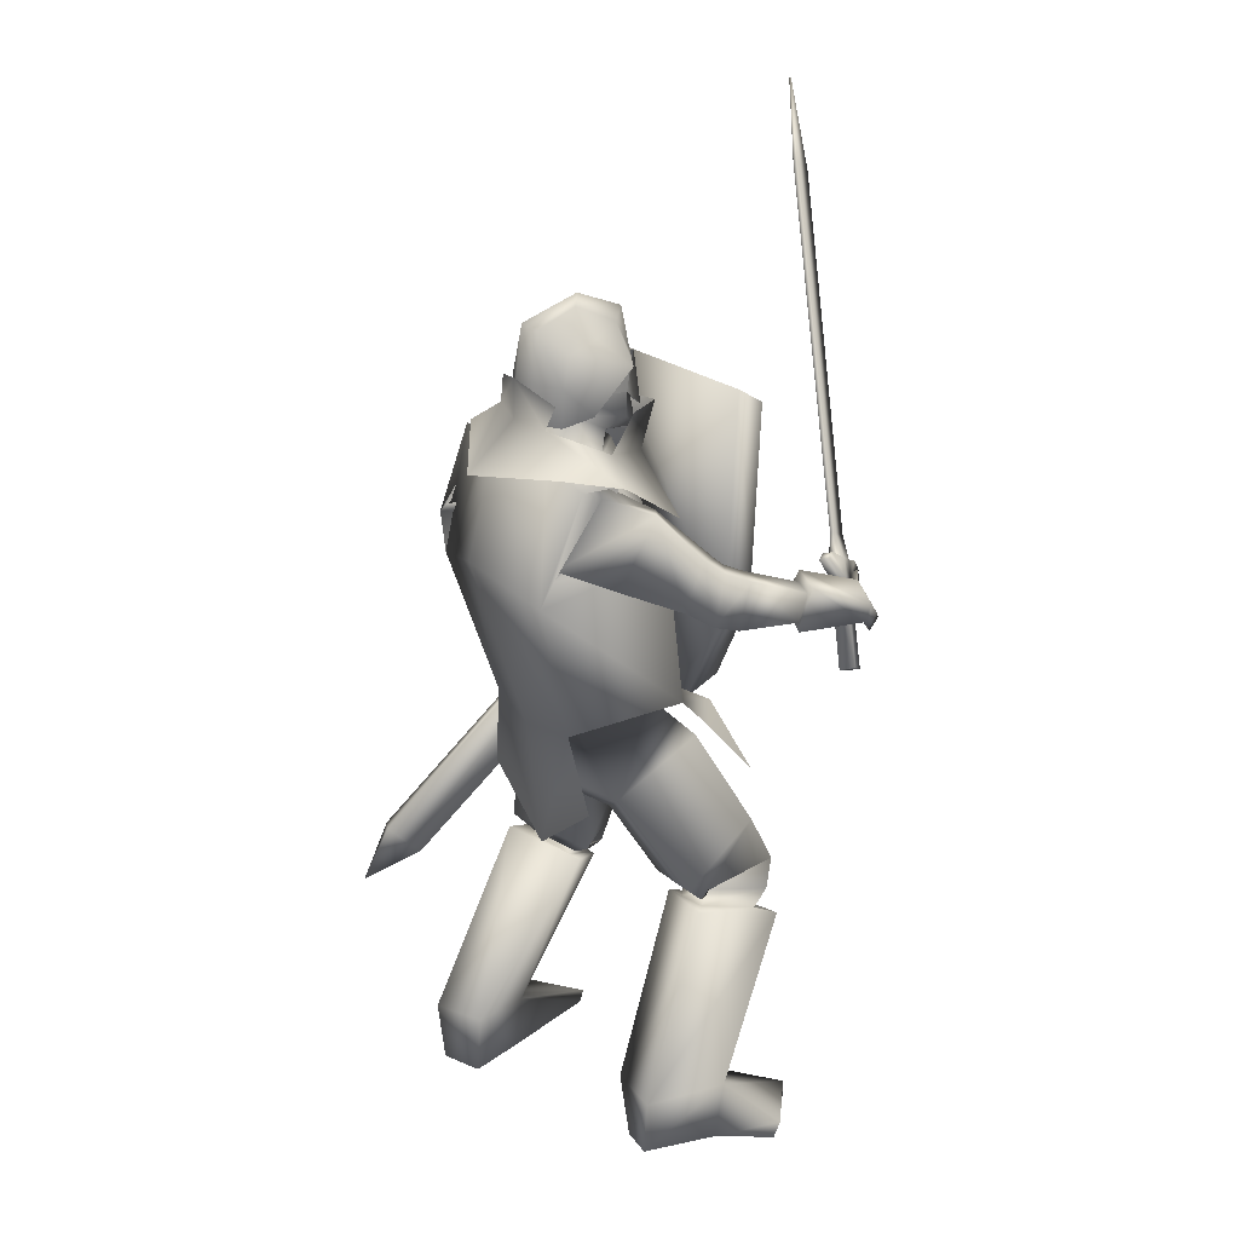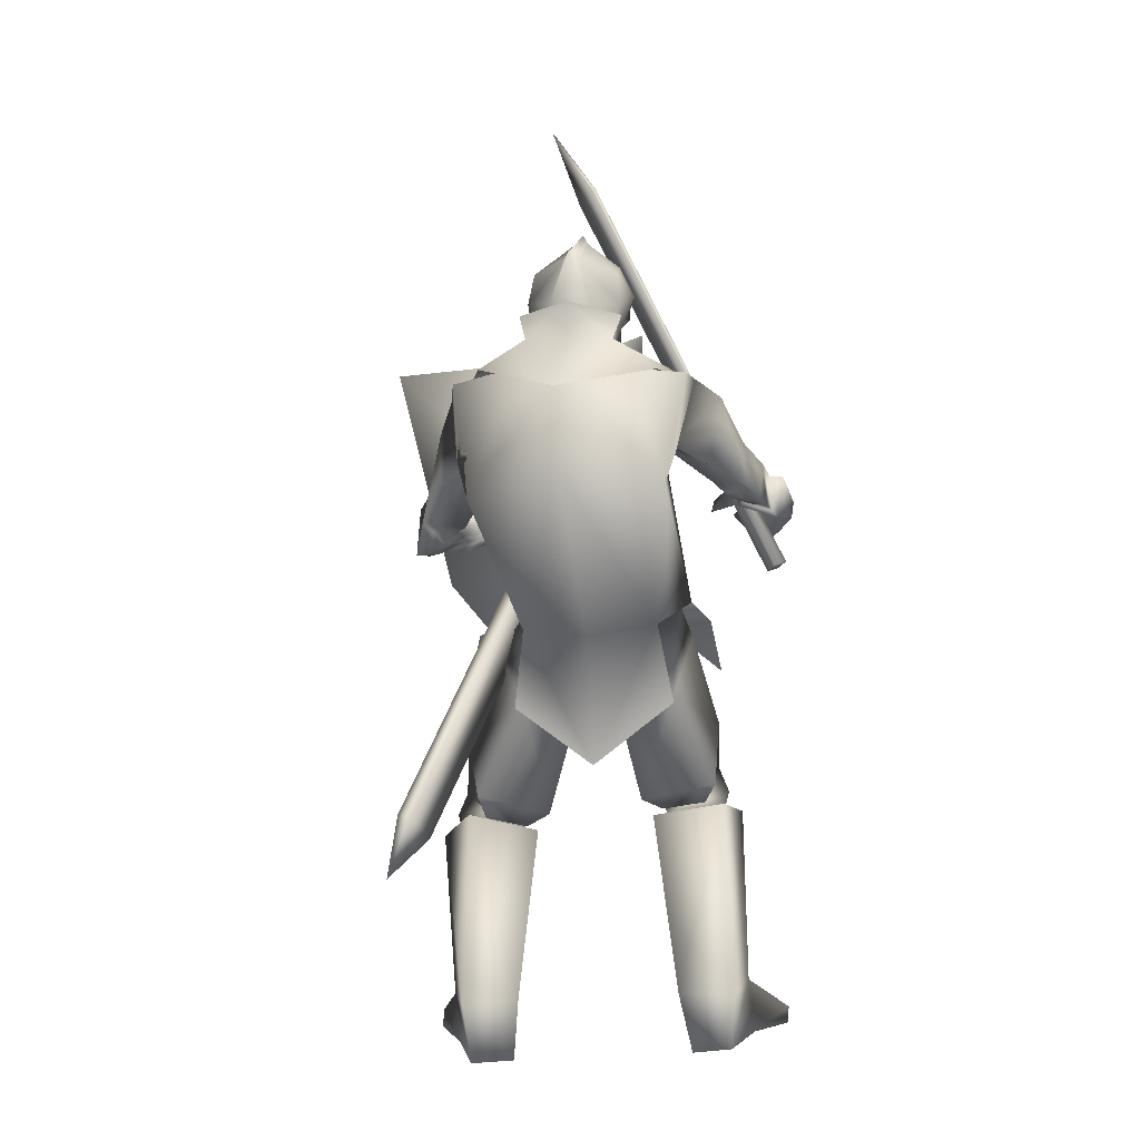
<metadata>
{"format":"obj","ext":"obj","renderer":"f3d","projection":"perspective","resolution":1024,"background":"white","views":[{"elev":24.5,"azim":-118.3,"up":"+Y"},{"elev":3.8,"azim":-164.6,"up":"+Y"}]}
</metadata>
<code>
o Knight_Cube.008
v 0.4041 -0.1366 0.3028
v 0.3779 -0.1255 0.3705
v 0.0862 -0.09859 0.3705
v 0.05848 -0.1047 0.3028
v 0.5125 0.2804 0.3028
v 0.4711 0.2441 0.3705
v 0.06209 0.2818 0.3705
v 0.028 0.325 0.3028
v 0.1872 -0.3154 0.3028
v 0.1941 -0.2847 0.3705
v 0.2379 -0.2887 0.3705
v 0.2391 -0.3202 0.3028
v -0.2218 0.1074 0.3287
v -0.1036 0.01329 0.47
v -0.2107 0.1034 0.3167
v -0.09253 0.00927 0.458
v -0.1883 0.1025 0.3378
v -0.1017 0.03345 0.4414
v -0.1994 0.1065 0.3497
v -0.1128 0.03747 0.4533
v -0.1704 0.07663 0.3935
v -0.1524 0.06227 0.415
v -0.1529 0.07031 0.3747
v -0.1349 0.05595 0.3962
v -0.1699 0.04044 0.369
v -0.1519 0.02608 0.3905
v -0.1873 0.04676 0.3878
v -0.1693 0.0324 0.4093
v -0.2421 -0.08741 0.3441
v -0.2241 -0.1018 0.3657
v -0.2603 -0.08082 0.3637
v -0.2422 -0.09518 0.3853
v -0.1125 0.08904 0.4194
v -0.146 0.1157 0.3793
v -0.1173 0.09079 0.4246
v -0.1508 0.1175 0.3845
v 0.1973 0.6297 0.5246
v 0.1607 0.659 0.4807
v 0.192 0.6317 0.5304
v 0.1553 0.6609 0.4865
v 0.2564 0.7789 0.5284
v 0.2543 0.7796 0.5306
v -0.01021 0.3365 0.01104
v 0.1197 0.3365 0.01104
v 0.05475 0.3249 -0.09645
v -0.02001 0.3306 -0.0517
v 0.1295 0.3306 -0.0517
v 0.01867 0.3312 -0.08216
v 0.09083 0.3312 -0.08216
v 0.05475 0.416 0.1105
v 0.05475 0.3891 -0.09645
v -0.02948 0.3981 -0.05264
v 0.139 0.3981 -0.05264
v 0.01867 0.3991 -0.08216
v 0.09083 0.3991 -0.08216
v 0.05475 0.4894 -0.08296
v -0.02211 0.4522 -0.0369
v 0.1316 0.4522 -0.0369
v 0.04032 0.4764 -0.06502
v 0.06918 0.4764 -0.06502
v 0.05475 0.5251 0.01514
v -0.01327 0.4663 0.01489
v 0.1228 0.4663 0.01489
v 0.04156 0.5073 0.005635
v 0.06794 0.5073 0.005635
v 0.05475 0.4935 0.09444
v -0.02639 0.4166 0.07347
v 0.1359 0.4166 0.07347
v 0.0407 0.4727 0.07764
v 0.06879 0.4727 0.07764
v 0.05549 0.3203 0.1309
v 0.054 0.4145 0.1174
v -0.01967 0.3737 0.06498
v 0.1292 0.3737 0.06498
v -0.02212 0.4163 0.06941
v 0.1316 0.4163 0.06941
v -0.01261 0.375 -0.01369
v 0.1221 0.375 -0.01369
v -0.01391 0.4164 -0.01557
v 0.1234 0.4164 -0.01557
v 0.1351 0.335 -0.0842
v -0.02564 0.335 -0.0842
v 0.05475 0.333 -0.1003
v 0.1635 0.2855 0.01999
v -0.05397 0.2855 0.01999
v 0.05475 0.2388 0.132
v 0.218 0.2815 -0.1012
v -0.1085 0.2815 -0.1013
v 0.2589 0.2642 -0.00619
v -0.1494 0.2642 -0.00619
v 0.05475 0.2516 -0.1846
v 0.1594 0.3441 0.0658
v -0.04436 0.3464 0.06423
v 0.05657 0.323 0.1589
v 0.05475 0.102 0.2086
v 0.1488 0.3768 -0.07304
v -0.03928 0.3768 -0.07304
v 0.05475 0.4017 -0.09955
v 0.1957 0.1439 -0.03168
v -0.09251 0.1716 -0.03109
v 0.2345 0.1328 -0.1434
v -0.1422 0.1479 -0.1288
v 0.2833 0.2269 -0.05266
v -0.1678 0.2646 -0.05973
v 0.215 0.2155 -0.008816
v -0.0925 0.2612 -0.02751
v 0.2397 -0.000642 0.2713
v -0.1833 0.05688 0.4107
v 0.2397 -0.005376 0.266
v -0.1797 0.05262 0.4037
v 0.2281 -0.004327 0.2726
v -0.1824 0.04304 0.4173
v 0.228 -0.008525 0.2675
v -0.1788 0.03918 0.4109
v 0.2489 -0.004515 0.2799
v -0.1932 0.02518 0.3832
v 0.2587 -0.04413 0.3183
v -0.2385 -0.02669 0.4
v 0.2721 -0.01868 0.3245
v -0.2439 0.00023 0.4135
v 0.2499 0.006508 0.2913
v -0.201 0.03778 0.4012
v 0.2682 -0.02056 0.1572
v -0.1979 0.03504 0.2671
v 0.3173 -0.04756 0.1649
v -0.2514 0.0213 0.2547
v 0.329 0.002632 0.1704
v -0.2536 0.07123 0.2685
v 0.2827 0.0143 0.1679
v -0.2075 0.07033 0.2813
v 0.2353 -0.2431 0.06934
v -0.1245 -0.2123 0.1404
v 0.1073 -0.1766 0.09904
v -0.04384 -0.1578 0.09962
v 0.3293 -0.01635 -0.02082
v -0.2211 0.0615 0.07529
v 0.3166 -0.03561 -0.01003
v -0.1928 0.06051 0.09424
v 0.3429 -0.05807 0.03313
v -0.2355 0.03925 0.1223
v 0.3106 -0.04046 0.02856
v -0.2005 0.04811 0.1308
v 0.3496 -0.05721 0.009492
v -0.234 0.04566 0.09861
v 0.3117 -0.03767 0.009005
v -0.1947 0.05418 0.1129
v 0.2165 0.08422 -0.01804
v -0.1042 0.1381 0.0176
v 0.2879 0.07885 -0.09977
v -0.1917 0.1121 -0.0413
v 0.3234 0.1631 0.000435
v -0.1995 0.2325 0.02071
v 0.2664 0.1388 0.03543
v -0.1379 0.2156 0.05211
v 0.2577 -0.01258 0.2702
v -0.2166 0.04297 0.3698
v 0.2988 -0.04074 0.2811
v -0.2698 0.004337 0.3705
v 0.3106 -0.01102 0.2813
v -0.2714 0.03445 0.3816
v 0.2651 0.002505 0.2811
v -0.224 0.05915 0.3854
v 0.236 0.01815 0.2457
v -0.1481 0.00568 0.4072
v 0.1986 -0.03821 0.2897
v -0.197 -0.05329 0.4324
v 0.2312 0.03226 0.2594
v -0.1541 0.01745 0.4225
v 0.2035 -0.01478 0.3048
v -0.2037 -0.02849 0.4443
v 0.328 -0.9492 0.0152
v -0.2949 -0.9492 0.2122
v 0.2437 -0.9492 0.1073
v -0.1979 -0.9492 0.2908
v 0.2389 -0.9224 0.1114
v -0.1926 -0.9224 0.2942
v 0.3301 -0.9211 0.02705
v -0.2952 -0.9211 0.2242
v 0.2179 -0.8451 -0.2015
v -0.2333 -0.8443 -0.009282
v 0.1279 -0.8387 -0.1566
v -0.1311 -0.8471 -0.007297
v 0.2778 -0.8626 -0.06063
v -0.2322 -0.8533 0.1454
v 0.1811 -0.8575 -0.04904
v -0.1365 -0.857 0.1188
v 0.2616 -0.5355 -0.02618
v -0.1895 -0.5173 0.114
v 0.1542 -0.5751 0.06138
v -0.05032 -0.5491 0.1341
v 0.3478 -0.6012 0.09011
v -0.1956 -0.5579 0.2676
v 0.2368 -0.6244 0.1351
v -0.07732 -0.5806 0.248
v 0.2038 -0.9494 -0.1955
v -0.2319 -0.9412 -0.01419
v 0.1344 -0.9482 -0.1616
v -0.1571 -0.9569 -0.003009
v 0.1717 -0.949 -0.06665
v -0.1602 -0.9555 0.1019
v 0.2645 -0.9494 -0.07432
v -0.2499 -0.9436 0.1176
v 0.3074 -0.5485 0.1561
v -0.1275 -0.4979 0.2908
v 0.2639 -0.558 0.1679
v -0.08438 -0.5082 0.2785
v 0.2954 -0.5984 0.1127
v -0.1395 -0.5549 0.2571
v 0.2623 -0.6057 0.1217
v -0.1066 -0.5627 0.2477
v 0.2547 -0.5889 0.1452
v -0.08801 -0.5429 0.26
v 0.3098 -0.5768 0.1296
v -0.143 -0.5299 0.2752
v 0.2535 -0.5307 0.03192
v -0.151 -0.5037 0.1565
v 0.1775 -0.5572 0.08023
v -0.06015 -0.5269 0.1592
v 0.3254 -0.563 0.1036
v -0.1708 -0.5195 0.26
v 0.2178 -0.5877 0.141
v -0.05951 -0.5448 0.2362
v 0.2444 -0.5544 0.01341
v -0.1527 -0.5307 0.1403
v 0.1835 -0.5774 0.05412
v -0.07873 -0.5507 0.1445
v 0.2305 -0.6131 0.1075
v -0.08756 -0.5743 0.2199
v 0.3069 -0.5959 0.08432
v -0.1647 -0.5562 0.2396
v 0.2457 -0.501 -0.02462
v -0.1756 -0.4795 0.1018
v 0.1333 -0.5441 0.06657
v -0.03048 -0.5185 0.1219
v 0.3048 -0.4246 0.1102
v -0.1548 -0.3839 0.2357
v 0.2125 -0.4622 0.1776
v -0.03955 -0.4165 0.2468
v 0.2429 -0.5486 0.01867
v -0.1482 -0.5212 0.1425
v 0.1763 -0.5696 0.06606
v -0.06587 -0.5389 0.1486
v 0.2354 -0.5473 0.1708
v -0.05931 -0.499 0.2635
v 0.32 -0.527 0.1442
v -0.1453 -0.4779 0.2844
v 0.009553 -0.2876 -0.07637
v 0.1484 -0.3143 -0.05874
v -0.1184 -0.3032 -0.003657
v 0.02151 -0.3491 -0.01161
v 0.07978 -0.3916 0.01868
v -0.01621 -0.373 0.03446
v 0.04727 -0.2886 0.1288
v 0.1308 -0.3085 0.1432
v 0.004019 -0.2731 0.155
v 0.1189 -0.1586 -0.08316
v -0.08887 -0.1441 -0.08003
v 0.02392 -0.1376 -0.08702
v 0.1641 -0.1538 0.04765
v -0.1111 -0.1306 0.05948
v 0.03924 -0.1829 0.1293
v 0.2499 -0.02052 0.1534
v -0.1797 0.03082 0.2684
v 0.3263 -0.06237 0.1648
v -0.2627 0.00963 0.2488
v 0.2723 0.03328 0.1696
v -0.1945 0.08532 0.2901
v 0.3475 0.01426 0.1728
v -0.2691 0.08683 0.2685
v 0.295 -0.01843 0.01066
v -0.1758 0.06775 0.1234
v 0.375 -0.05954 0.0113
v -0.2585 0.04993 0.09296
v 0.3715 0.02528 0.0254
v -0.2411 0.1295 0.1216
v 0.3176 0.03624 0.02867
v -0.1912 0.1228 0.1469
v 0.2926 -0.0234 0.0412
v -0.1843 0.05748 0.1514
v 0.3636 -0.06292 0.05464
v -0.2624 0.03671 0.1357
v 0.3145 0.02901 0.05852
v -0.1993 0.1104 0.1739
v 0.3635 0.01708 0.06538
v -0.2493 0.111 0.1644
v 0.2846 -0.008766 0.02395
v -0.1673 0.07917 0.1047
v 0.3442 0.005437 -0.04143
v -0.2386 0.07561 0.05053
v 0.3163 0.02591 0.06777
v -0.1866 0.1322 0.1355
v 0.3496 0.05993 0.02782
v -0.2256 0.1527 0.09159
v 0.3111 -0.3242 0.1152
v -0.1607 -0.2836 0.2301
v 0.2103 -0.2379 0.1721
v -0.04802 -0.1951 0.2116
v 0.2668 -0.212 0.06032
v -0.1569 -0.1814 0.1458
v 0.01366 -0.1907 -0.1087
v 0.04265 -0.1771 0.1487
v 0.1351 -0.1827 -0.1002
v -0.1098 -0.1664 -0.092
v 0.1846 -0.172 0.09914
v -0.1271 -0.1443 0.113
v 0.1499 -0.324 -0.1008
v -0.1342 -0.308 -0.06737
v 0.008872 -0.4238 -0.0851
v 0.1618 0.281 0.00015
v -0.05226 0.281 0.00015
v 0.1717 0.07829 0.1082
v -0.08177 0.1016 0.1082
v 0.1569 0.2837 -0.09194
v -0.04744 0.2837 -0.09194
v 0.2226 0.05084 -0.1525
v -0.1368 0.08393 -0.1525
v 0.05475 0.2722 0.07633
v 0.047 0.1119 0.1467
v 0.05475 0.2837 -0.1405
v 0.04641 0.1055 -0.1894
v 0.231 0.2452 0.004844
v -0.1248 0.2602 -0.005052
v 0.1787 0.1339 -0.002422
v -0.07457 0.1643 -0.003457
v 0.2711 0.2555 -0.08442
v -0.1582 0.2749 -0.08675
v 0.2405 0.1191 -0.1522
v -0.1505 0.1347 -0.1342
v 0.05475 0.3126 -0.07584
v 0.1043 0.3397 -0.0179
v 0.005183 0.3397 -0.0179
v 0.05475 0.3932 -0.08507
v 0.1241 0.3713 -0.01567
v -0.01463 0.3713 -0.01567
v 0.1262 0.4491 -0.03098
v -0.01671 0.4491 -0.03098
v 0.05475 0.4849 -0.03606
v 0.1034 0.307 0.04014
v 0.006112 0.307 0.04014
v 0.05475 0.2868 0.06178
v 0.1047 0.429 0.07653
v 0.004773 0.429 0.07653
v 0.05475 0.4433 0.09065
v 0.1125 0.3142 0.0728
v -0.002956 0.3259 0.0728
v 0.05475 0.2867 0.1212
v 0.2988 -0.499 -0.2513
v 0.3225 -0.4996 -0.243
v 0.3025 -0.5504 -0.1894
v 0.2788 -0.5498 -0.1977
v 0.1776 -0.05353 0.1257
v 0.2012 -0.05411 0.134
v 0.1812 -0.1049 0.1876
v 0.1576 -0.1043 0.1793
v 0.3269 -0.6065 -0.2894
f 5 8 7
f 5 7 6
f 1 5 6
f 1 6 2
f 2 6 7
f 2 7 3
f 3 7 8
f 3 8 4
f 5 1 4
f 5 4 8
f 3 4 9
f 3 9 10
f 4 1 12
f 4 12 9
f 1 2 11
f 1 11 12
f 2 3 10
f 2 10 11
f 12 11 10
f 12 10 9
f 15 13 19
f 15 19 17
f 20 14 16
f 20 16 18
f 13 15 25
f 13 25 27
f 26 16 14
f 26 14 28
f 19 13 27
f 19 27 21
f 28 14 20
f 28 20 22
f 23 25 15
f 23 15 17
f 16 26 24
f 16 24 18
f 21 23 17
f 21 17 19
f 18 24 22
f 18 22 20
f 31 27 25
f 31 25 29
f 26 28 32
f 26 32 30
f 25 26 30
f 25 30 29
f 29 30 32
f 29 32 31
f 27 31 32
f 27 32 28
f 21 27 28
f 21 28 22
f 23 24 26
f 23 26 25
f 24 23 34
f 24 34 33
f 21 22 35
f 21 35 36
f 22 24 33
f 22 33 35
f 23 21 36
f 23 36 34
f 33 34 38
f 33 38 37
f 36 35 39
f 36 39 40
f 35 33 37
f 35 37 39
f 34 36 40
f 34 40 38
f 37 38 41
f 39 42 40
f 42 41 38
f 42 38 40
f 42 39 37
f 42 37 41
f 43 67 52
f 43 52 46
f 53 68 44
f 53 44 47
f 48 54 51
f 48 51 45
f 51 55 49
f 51 49 45
f 46 52 54
f 46 54 48
f 55 53 47
f 55 47 49
f 57 52 67
f 57 67 62
f 68 53 58
f 68 58 63
f 50 66 69
f 50 69 67
f 70 66 50
f 70 50 68
f 54 59 56
f 54 56 51
f 56 60 55
f 56 55 51
f 52 57 59
f 52 59 54
f 60 58 53
f 60 53 55
f 59 64 61
f 59 61 56
f 61 65 60
f 61 60 56
f 57 62 64
f 57 64 59
f 65 63 58
f 65 58 60
f 64 69 66
f 64 66 61
f 66 70 65
f 66 65 61
f 62 67 69
f 62 69 64
f 70 68 63
f 70 63 65
f 73 71 72
f 73 72 75
f 72 71 74
f 72 74 76
f 75 79 77
f 75 77 73
f 78 80 76
f 78 76 74
f 81 84 89
f 81 89 87
f 90 85 82
f 90 82 88
f 81 87 91
f 81 91 83
f 91 88 82
f 91 82 83
f 86 84 92
f 86 92 94
f 93 85 86
f 93 86 94
f 84 86 95
f 84 95 89
f 95 86 85
f 95 85 90
f 81 83 98
f 81 98 96
f 98 83 82
f 98 82 97
f 327 101 99
f 327 99 323
f 100 102 328
f 100 328 324
f 323 99 105
f 323 105 321
f 106 100 324
f 106 324 322
f 325 321 105
f 325 105 103
f 106 322 326
f 106 326 104
f 327 325 103
f 327 103 101
f 104 326 328
f 104 328 102
f 149 147 99
f 149 99 101
f 100 148 150
f 100 150 102
f 147 153 105
f 147 105 99
f 106 154 148
f 106 148 100
f 151 149 101
f 151 101 103
f 102 150 152
f 102 152 104
f 153 151 103
f 153 103 105
f 104 152 154
f 104 154 106
f 320 315 302
f 320 302 300
f 303 316 320
f 303 320 300
f 315 311 304
f 315 304 302
f 305 312 316
f 305 316 303
f 318 301 304
f 318 304 311
f 305 301 318
f 305 318 312
f 302 256 258
f 302 258 300
f 258 257 303
f 258 303 300
f 304 259 256
f 304 256 302
f 257 260 305
f 257 305 303
f 304 133 259
f 260 134 305
f 304 301 261
f 304 261 133
f 261 301 305
f 261 305 134
f 308 300 302
f 308 302 306
f 303 300 308
f 303 308 307
f 304 301 296
f 304 296 298
f 297 301 305
f 297 305 299
f 109 113 111
f 109 111 107
f 112 114 110
f 112 110 108
f 161 155 109
f 161 109 107
f 110 156 162
f 110 162 108
f 121 161 107
f 121 107 111
f 108 162 122
f 108 122 112
f 155 115 113
f 155 113 109
f 114 116 156
f 114 156 110
f 115 121 111
f 115 111 113
f 112 122 116
f 112 116 114
f 117 165 163
f 117 163 115
f 164 166 118
f 164 118 116
f 157 117 115
f 157 115 155
f 116 118 158
f 116 158 156
f 115 163 167
f 115 167 121
f 168 164 116
f 168 116 122
f 119 169 165
f 119 165 117
f 166 170 120
f 166 120 118
f 159 119 117
f 159 117 157
f 118 120 160
f 118 160 158
f 121 167 169
f 121 169 119
f 170 168 122
f 170 122 120
f 161 121 119
f 161 119 159
f 120 122 162
f 120 162 160
f 266 262 155
f 266 155 161
f 156 263 267
f 156 267 162
f 125 264 262
f 125 262 123
f 263 265 126
f 263 126 124
f 280 125 123
f 280 123 278
f 124 126 281
f 124 281 279
f 123 262 266
f 123 266 129
f 267 263 124
f 267 124 130
f 278 123 129
f 278 129 282
f 130 124 279
f 130 279 283
f 127 268 264
f 127 264 125
f 265 269 128
f 265 128 126
f 284 127 125
f 284 125 280
f 126 128 285
f 126 285 281
f 129 266 268
f 129 268 127
f 269 267 130
f 269 130 128
f 282 129 127
f 282 127 284
f 128 130 283
f 128 283 285
f 248 131 235
f 248 235 231
f 236 132 249
f 236 249 232
f 259 131 248
f 259 248 256
f 249 132 260
f 249 260 257
f 259 133 254
f 259 254 131
f 255 134 260
f 255 260 132
f 254 237 235
f 254 235 131
f 236 238 255
f 236 255 132
f 261 253 254
f 261 254 133
f 255 253 261
f 255 261 134
f 143 139 141
f 143 141 145
f 142 140 144
f 142 144 146
f 135 143 145
f 135 145 137
f 146 144 136
f 146 136 138
f 286 288 135
f 286 135 137
f 136 289 287
f 136 287 138
f 280 278 141
f 280 141 139
f 142 279 281
f 142 281 140
f 288 272 143
f 288 143 135
f 144 273 289
f 144 289 136
f 272 280 139
f 272 139 143
f 140 281 273
f 140 273 144
f 278 270 145
f 278 145 141
f 146 271 279
f 146 279 142
f 270 286 137
f 270 137 145
f 138 287 271
f 138 271 146
f 284 280 272
f 284 272 274
f 273 281 285
f 273 285 275
f 292 274 272
f 292 272 288
f 273 275 293
f 273 293 289
f 149 288 286
f 149 286 147
f 287 289 150
f 287 150 148
f 147 286 290
f 147 290 153
f 291 287 148
f 291 148 154
f 151 292 288
f 151 288 149
f 289 293 152
f 289 152 150
f 153 290 292
f 153 292 151
f 293 291 154
f 293 154 152
f 264 157 155
f 264 155 262
f 156 158 265
f 156 265 263
f 268 159 157
f 268 157 264
f 158 160 269
f 158 269 265
f 266 161 159
f 266 159 268
f 160 162 267
f 160 267 269
f 169 167 163
f 169 163 165
f 164 168 170
f 164 170 166
f 175 173 171
f 175 171 177
f 172 174 176
f 172 176 178
f 199 201 171
f 199 171 173
f 172 202 200
f 172 200 174
f 185 199 173
f 185 173 175
f 174 200 186
f 174 186 176
f 201 183 177
f 201 177 171
f 178 184 202
f 178 202 172
f 183 185 175
f 183 175 177
f 176 186 184
f 176 184 178
f 183 201 195
f 183 195 179
f 196 202 184
f 196 184 180
f 191 183 179
f 191 179 187
f 180 184 192
f 180 192 188
f 179 195 197
f 179 197 181
f 198 196 180
f 198 180 182
f 187 179 181
f 187 181 189
f 182 180 188
f 182 188 190
f 181 197 199
f 181 199 185
f 200 198 182
f 200 182 186
f 189 181 185
f 189 185 193
f 186 182 190
f 186 190 194
f 193 185 183
f 193 183 191
f 184 186 194
f 184 194 192
f 201 199 197
f 201 197 195
f 198 200 202
f 198 202 196
f 229 191 187
f 229 187 223
f 188 192 230
f 188 230 224
f 223 187 189
f 223 189 225
f 190 188 224
f 190 224 226
f 225 189 193
f 225 193 227
f 194 190 226
f 194 226 228
f 227 193 191
f 227 191 229
f 192 194 228
f 192 228 230
f 211 209 207
f 211 207 213
f 208 210 212
f 208 212 214
f 205 211 213
f 205 213 203
f 214 212 206
f 214 206 204
f 245 243 205
f 245 205 203
f 206 244 246
f 206 246 204
f 227 229 207
f 227 207 209
f 208 230 228
f 208 228 210
f 221 227 209
f 221 209 211
f 210 228 222
f 210 222 212
f 243 221 211
f 243 211 205
f 212 222 244
f 212 244 206
f 229 219 213
f 229 213 207
f 214 220 230
f 214 230 208
f 219 245 203
f 219 203 213
f 204 246 220
f 204 220 214
f 219 229 223
f 219 223 215
f 224 230 220
f 224 220 216
f 245 219 215
f 245 215 239
f 216 220 246
f 216 246 240
f 215 223 225
f 215 225 217
f 226 224 216
f 226 216 218
f 239 215 217
f 239 217 241
f 218 216 240
f 218 240 242
f 217 225 227
f 217 227 221
f 228 226 218
f 228 218 222
f 241 217 221
f 241 221 243
f 222 218 242
f 222 242 244
f 235 245 239
f 235 239 231
f 240 246 236
f 240 236 232
f 231 239 241
f 231 241 233
f 242 240 232
f 242 232 234
f 248 231 233
f 248 233 251
f 234 232 249
f 234 249 252
f 233 241 243
f 233 243 237
f 244 242 234
f 244 234 238
f 251 233 237
f 251 237 254
f 238 234 252
f 238 252 255
f 237 243 245
f 237 245 235
f 246 244 238
f 246 238 236
f 248 251 250
f 248 250 247
f 250 252 249
f 250 249 247
f 256 248 247
f 256 247 258
f 247 249 257
f 247 257 258
f 254 253 250
f 254 250 251
f 250 253 255
f 250 255 252
f 270 278 282
f 270 282 276
f 283 279 271
f 283 271 277
f 286 270 276
f 286 276 290
f 277 271 287
f 277 287 291
f 276 282 284
f 276 284 274
f 285 283 277
f 285 277 275
f 290 276 274
f 290 274 292
f 275 277 291
f 275 291 293
f 298 296 294
f 295 297 299
f 311 309 317
f 311 317 318
f 317 310 312
f 317 312 318
f 315 320 319
f 315 319 313
f 319 320 316
f 319 316 314
f 309 311 323
f 309 323 321
f 324 312 310
f 324 310 322
f 325 327 315
f 325 315 313
f 316 328 326
f 316 326 314
f 327 323 311
f 327 311 315
f 312 324 328
f 312 328 316
f 313 309 321
f 313 321 325
f 322 310 314
f 322 314 326
f 344 338 330
f 344 330 333
f 331 339 345
f 331 345 334
f 329 332 333
f 329 333 330
f 334 332 329
f 334 329 331
f 344 333 335
f 344 335 341
f 336 334 345
f 336 345 342
f 335 333 332
f 335 332 337
f 332 334 336
f 332 336 337
f 341 335 337
f 341 337 343
f 337 336 342
f 337 342 343
f 346 340 338
f 346 338 344
f 339 340 346
f 339 346 345
f 344 341 343
f 344 343 346
f 343 342 345
f 343 345 346
f 309 313 330
f 309 330 338
f 331 314 310
f 331 310 339
f 313 319 329
f 313 329 330
f 329 319 314
f 329 314 331
f 309 338 340
f 309 340 317
f 340 339 310
f 340 310 317
f 347 355 350
f 355 347 348
f 355 348 349
f 355 349 350
f 351 354 353
f 351 353 352
f 347 351 352
f 347 352 348
f 348 352 353
f 348 353 349
f 349 353 354
f 349 354 350
f 351 347 350
f 351 350 354

</code>
